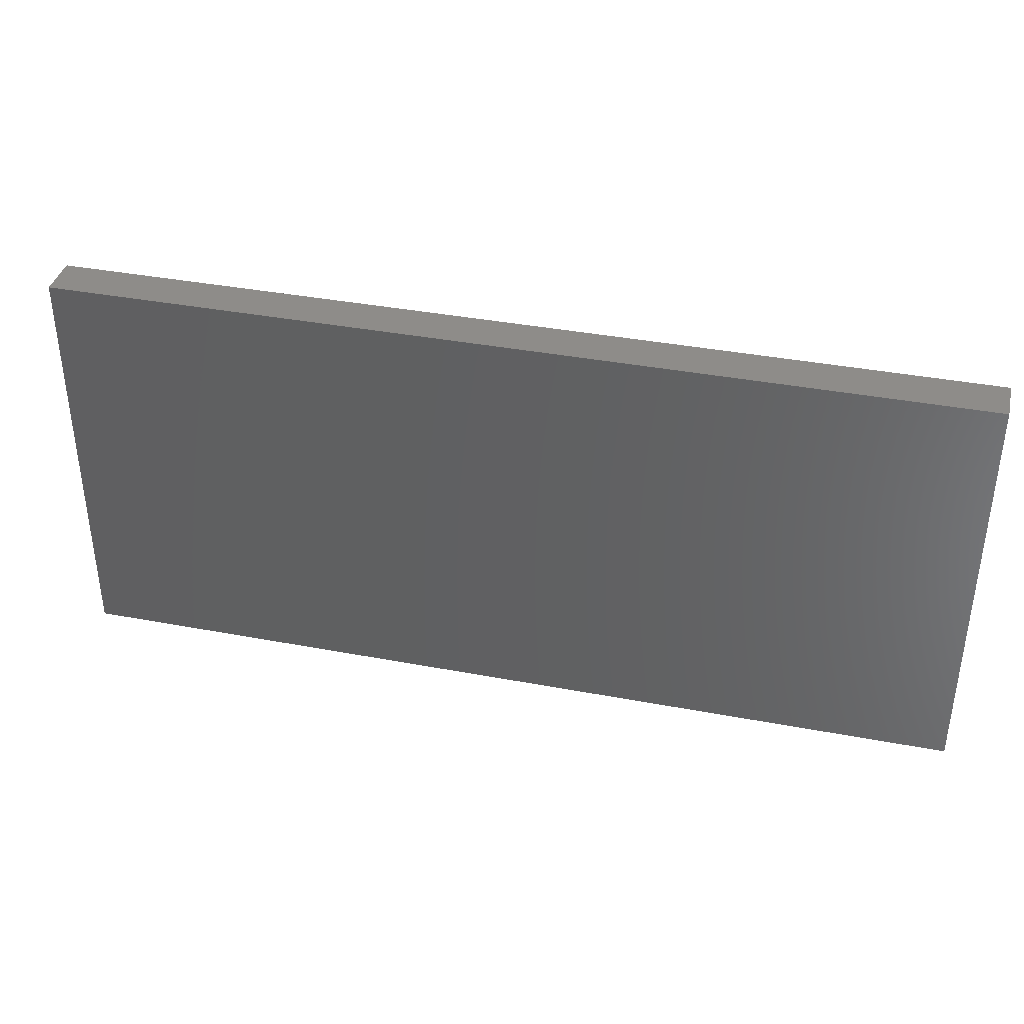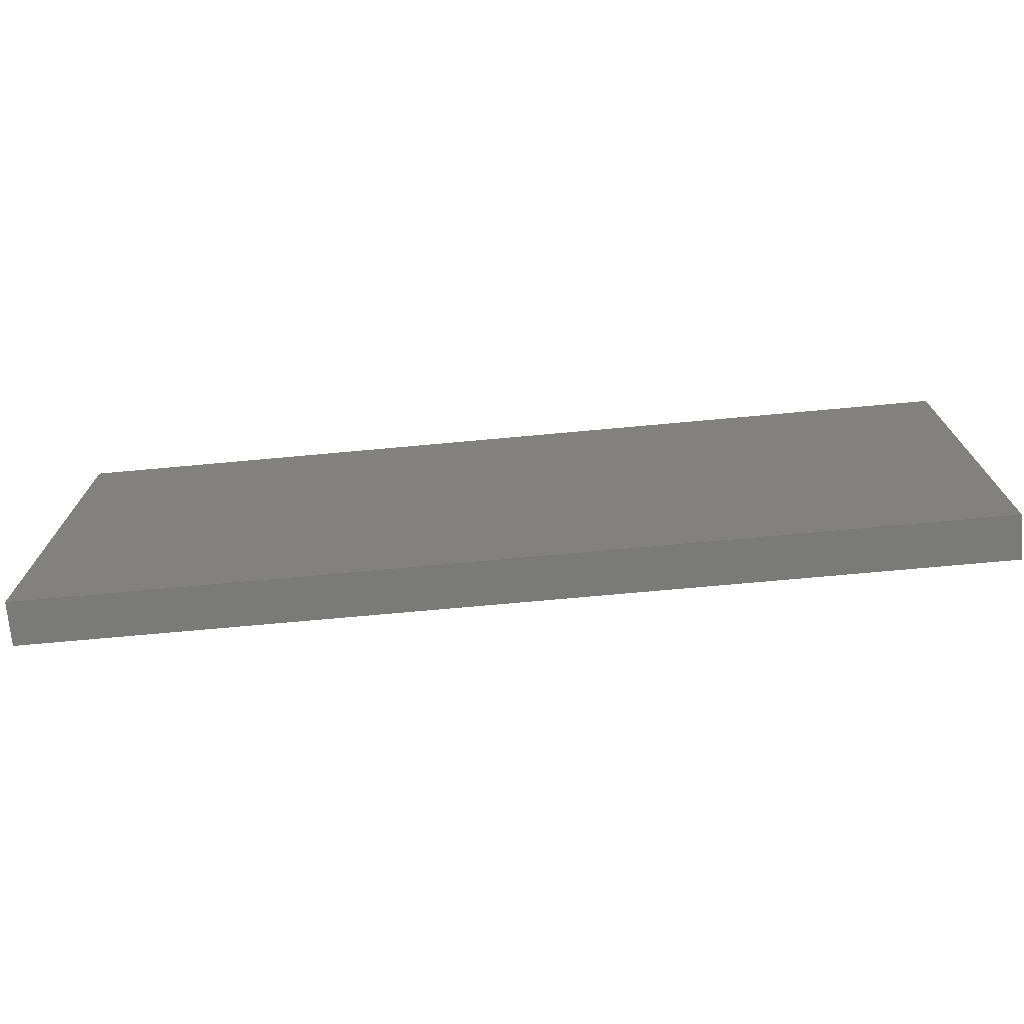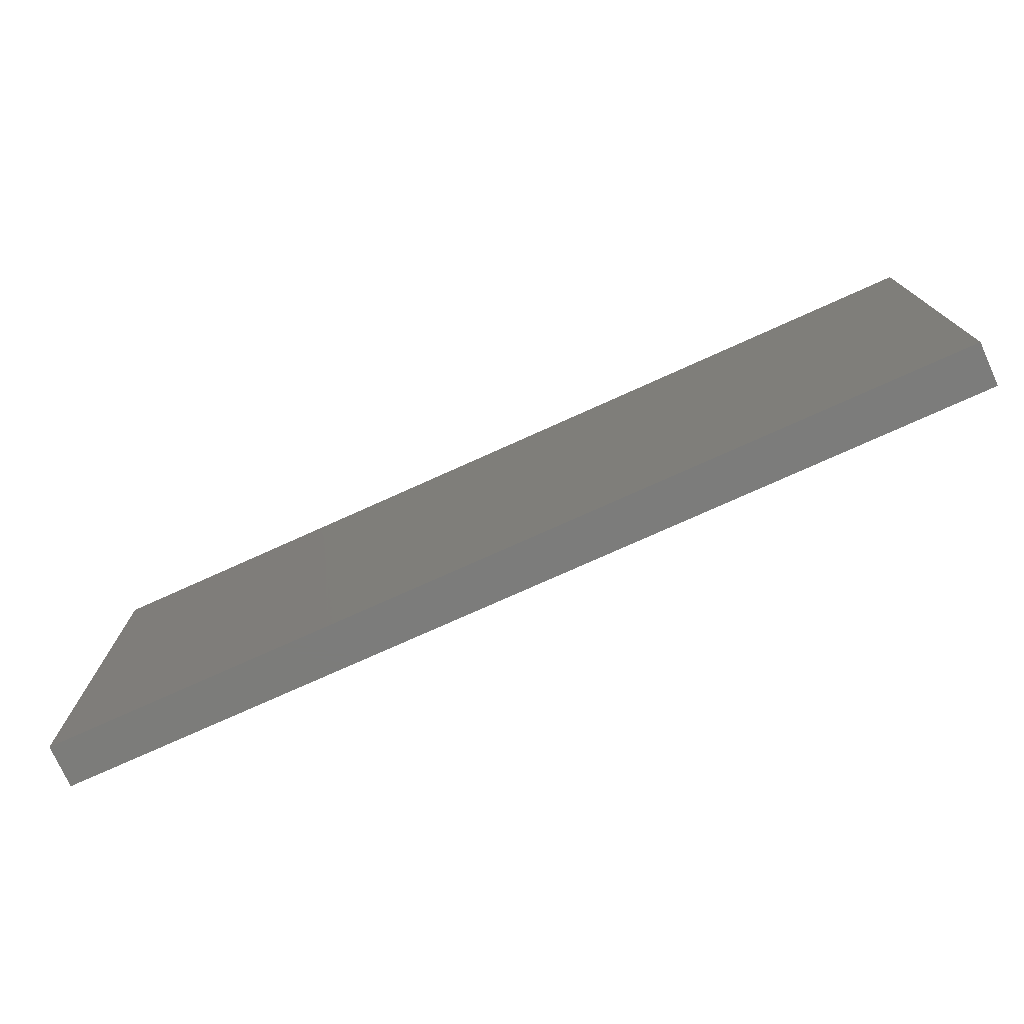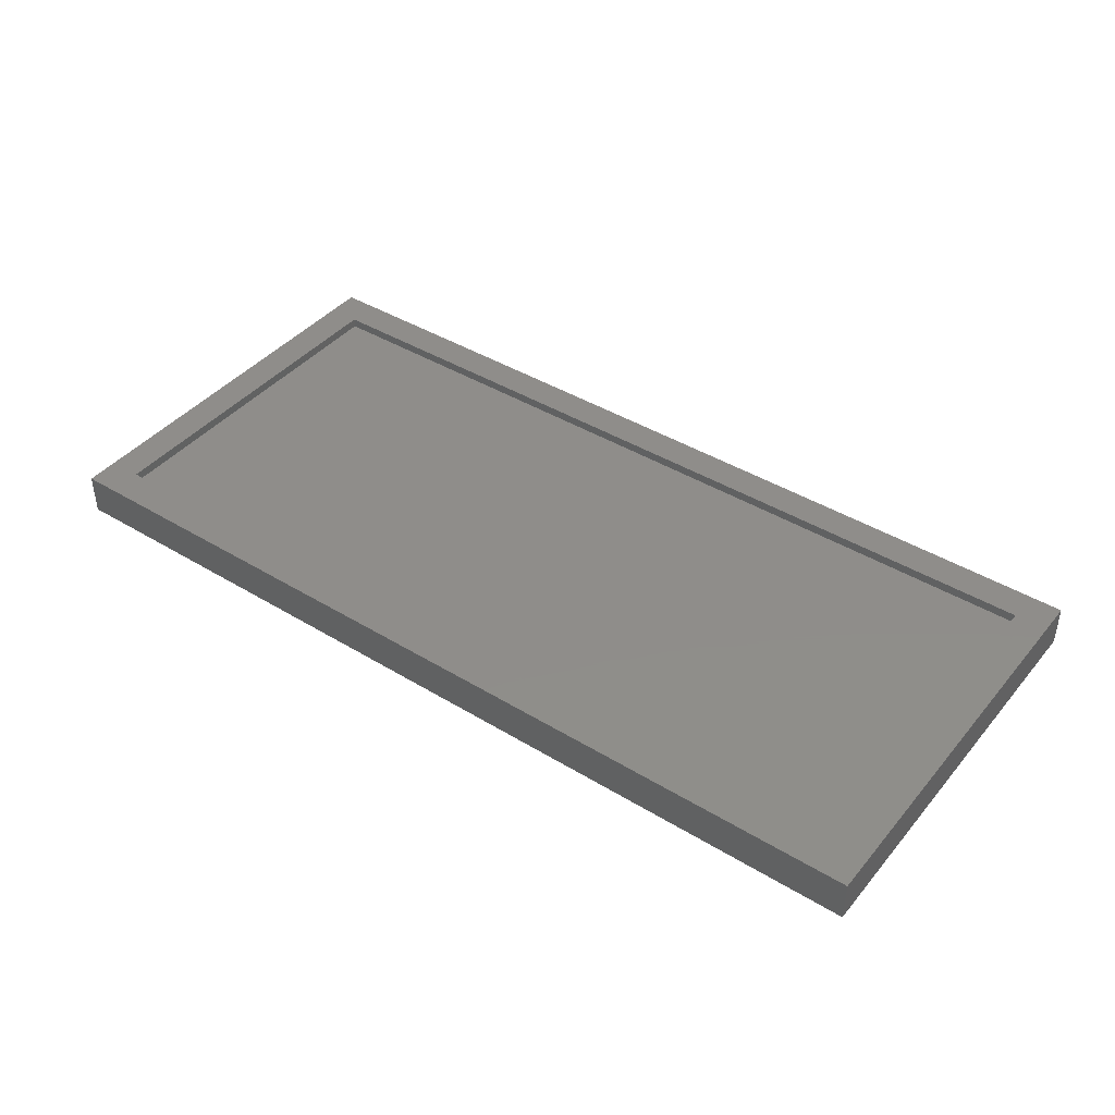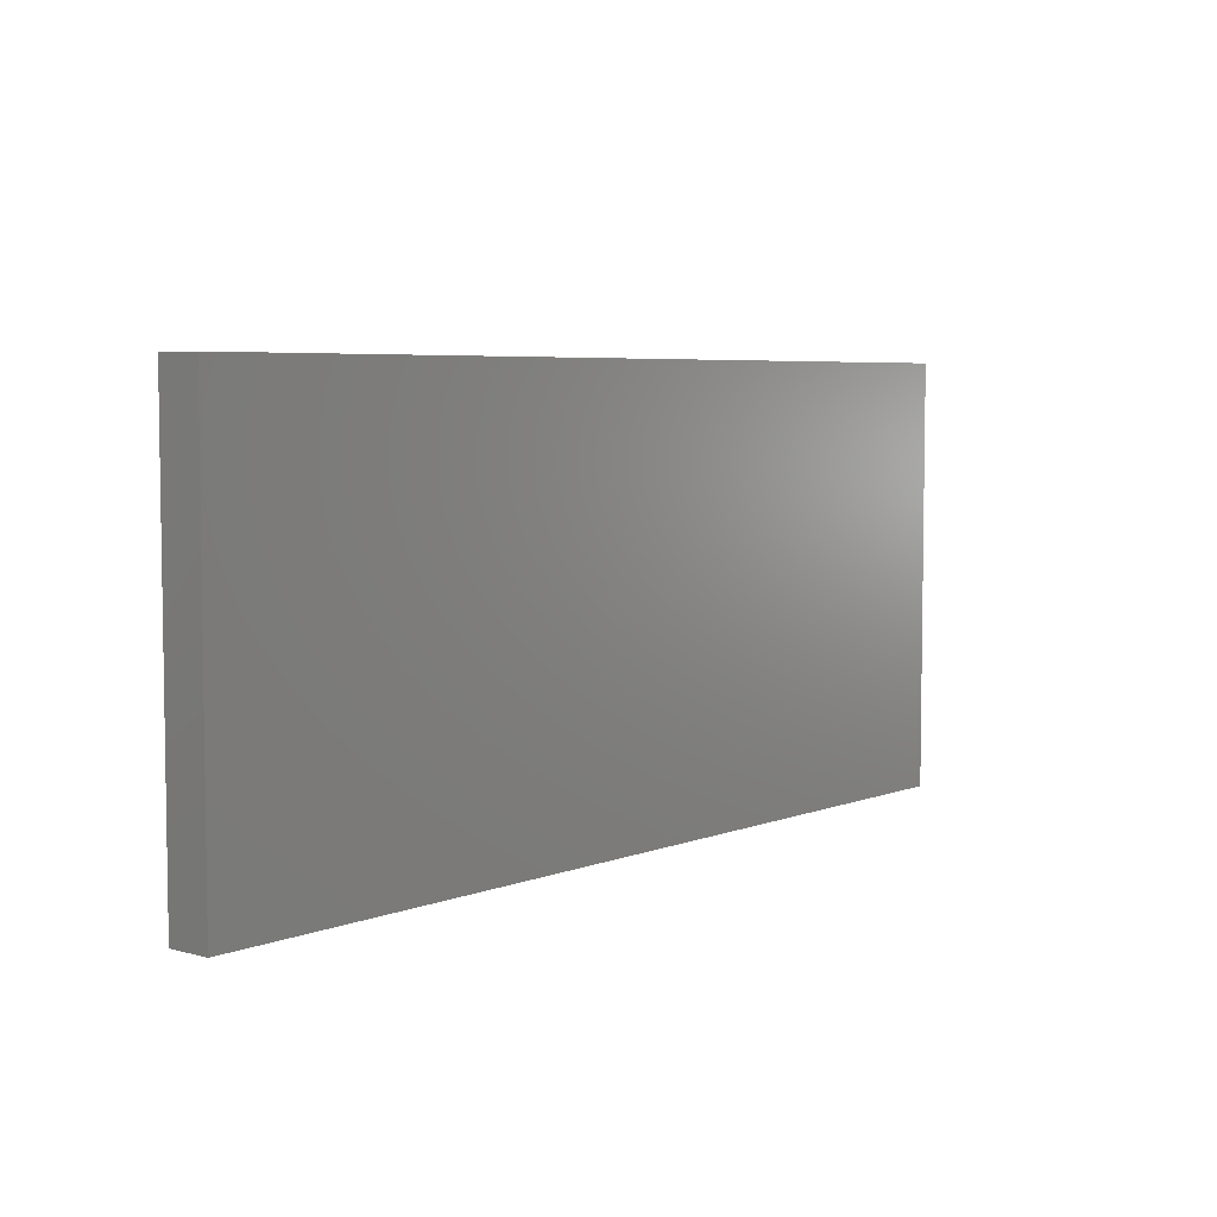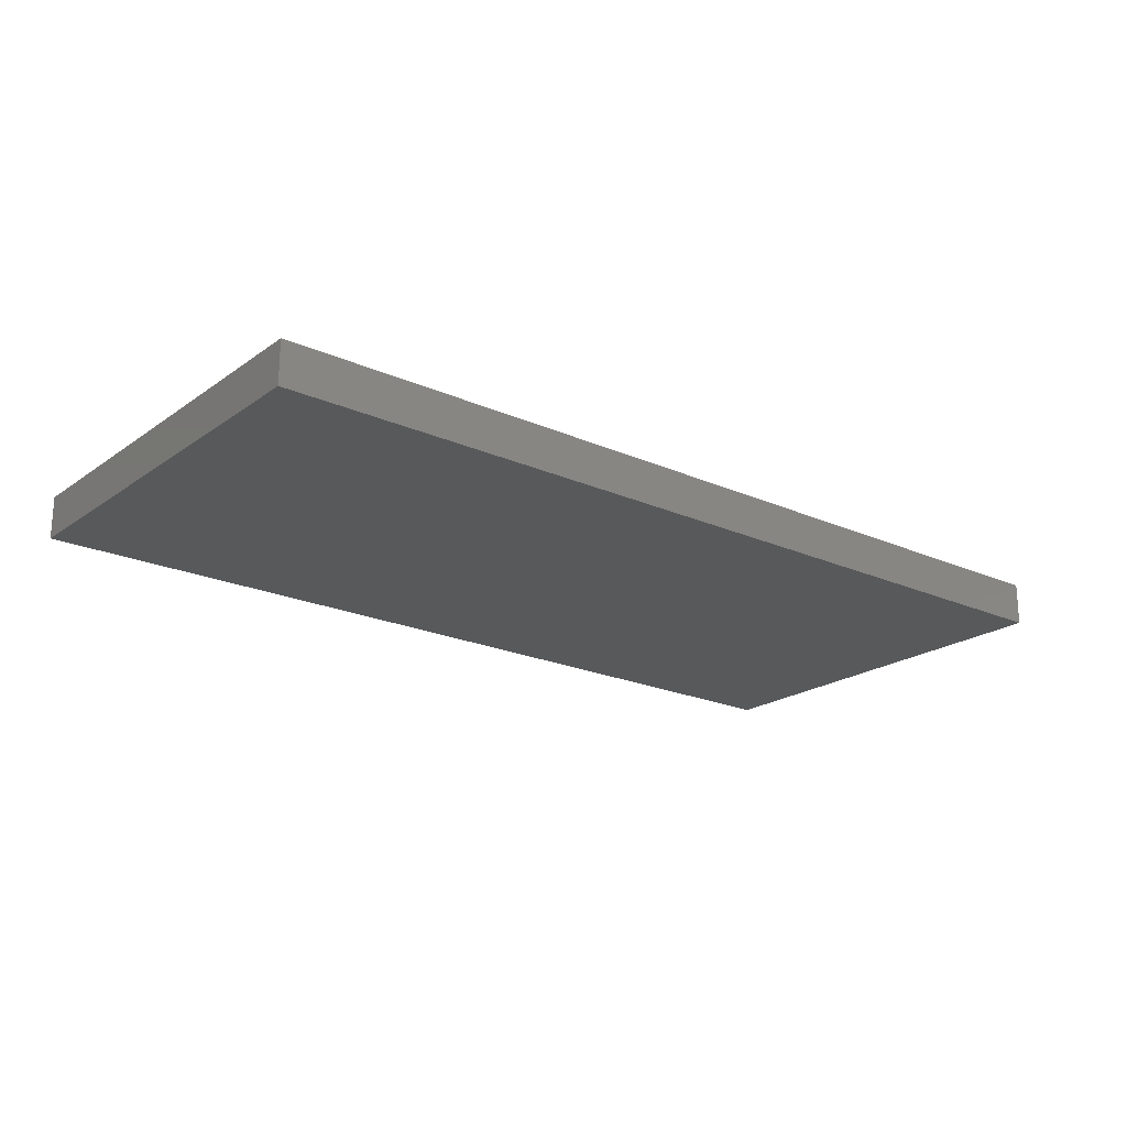
<metadata>
{"format":"stl","ext":"stl","renderer":"f3d","projection":"perspective","resolution":1024,"background":"white","views":[{"elev":38.1,"azim":-166.5,"up":"+Y"},{"elev":-72.8,"azim":-174.8,"up":"+Y"},{"elev":-75.4,"azim":-155.7,"up":"+Y"},{"elev":42.0,"azim":-143.8,"up":"+Z"},{"elev":5.4,"azim":130.1,"up":"+Y"},{"elev":-20.9,"azim":-38.7,"up":"+Z"}]}
</metadata>
<code>
# stl→obj: 16 verts, 28 faces
v 0.7578 -0.3516 0.0625
v 0.7031 -0.2969 0.0625
v -0.7578 -0.3516 0.0625
v -0.7031 -0.2969 0.0625
v -0.7578 0.343 0.0625
v -0.7031 0.2883 0.0625
v 0.7578 0.343 0.0625
v 0.7031 0.2883 0.0625
v -0.7031 -0.2969 0.04688
v 0.7031 -0.2969 0.04688
v 0.7031 0.2883 0.04688
v -0.7031 0.2883 0.04688
v -0.7578 -0.3516 -0.007812
v 0.7578 -0.3516 -0.007812
v 0.7578 0.343 -0.007812
v -0.7578 0.343 -0.007812
f 1 2 3
f 3 2 4
f 3 4 5
f 5 4 6
f 5 6 7
f 7 6 8
f 7 8 1
f 1 8 2
f 4 2 9
f 9 2 10
f 2 8 10
f 10 8 11
f 8 6 11
f 11 6 12
f 6 4 12
f 12 4 9
f 3 13 1
f 1 13 14
f 1 14 7
f 7 14 15
f 7 15 5
f 5 15 16
f 5 16 3
f 3 16 13
f 16 15 13
f 13 15 14
f 12 9 11
f 11 9 10

</code>
